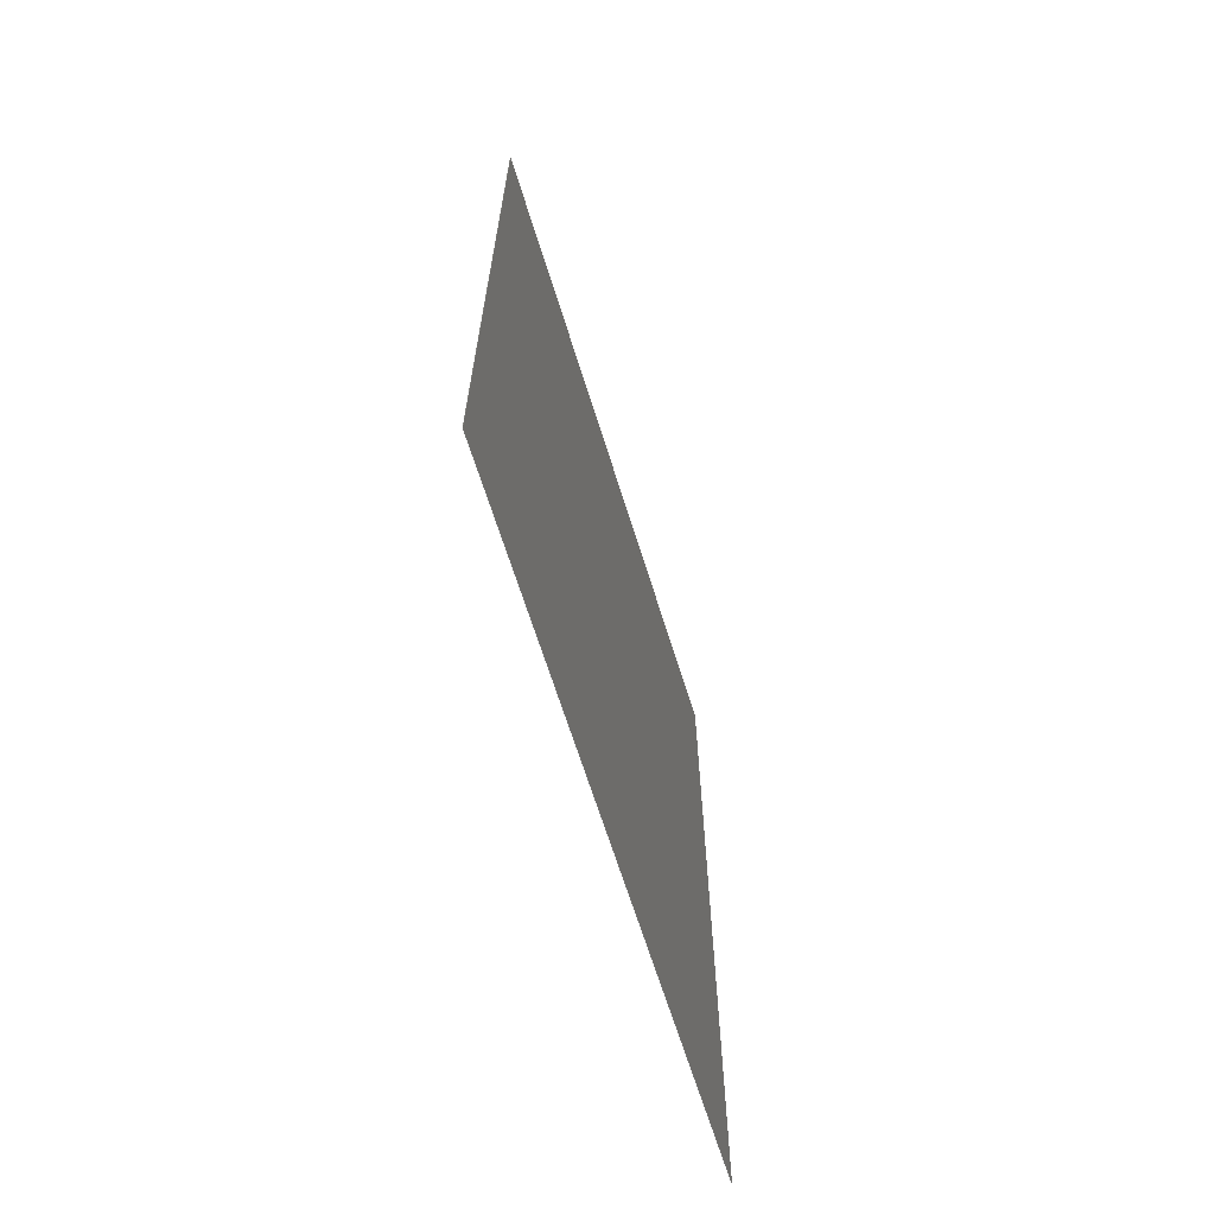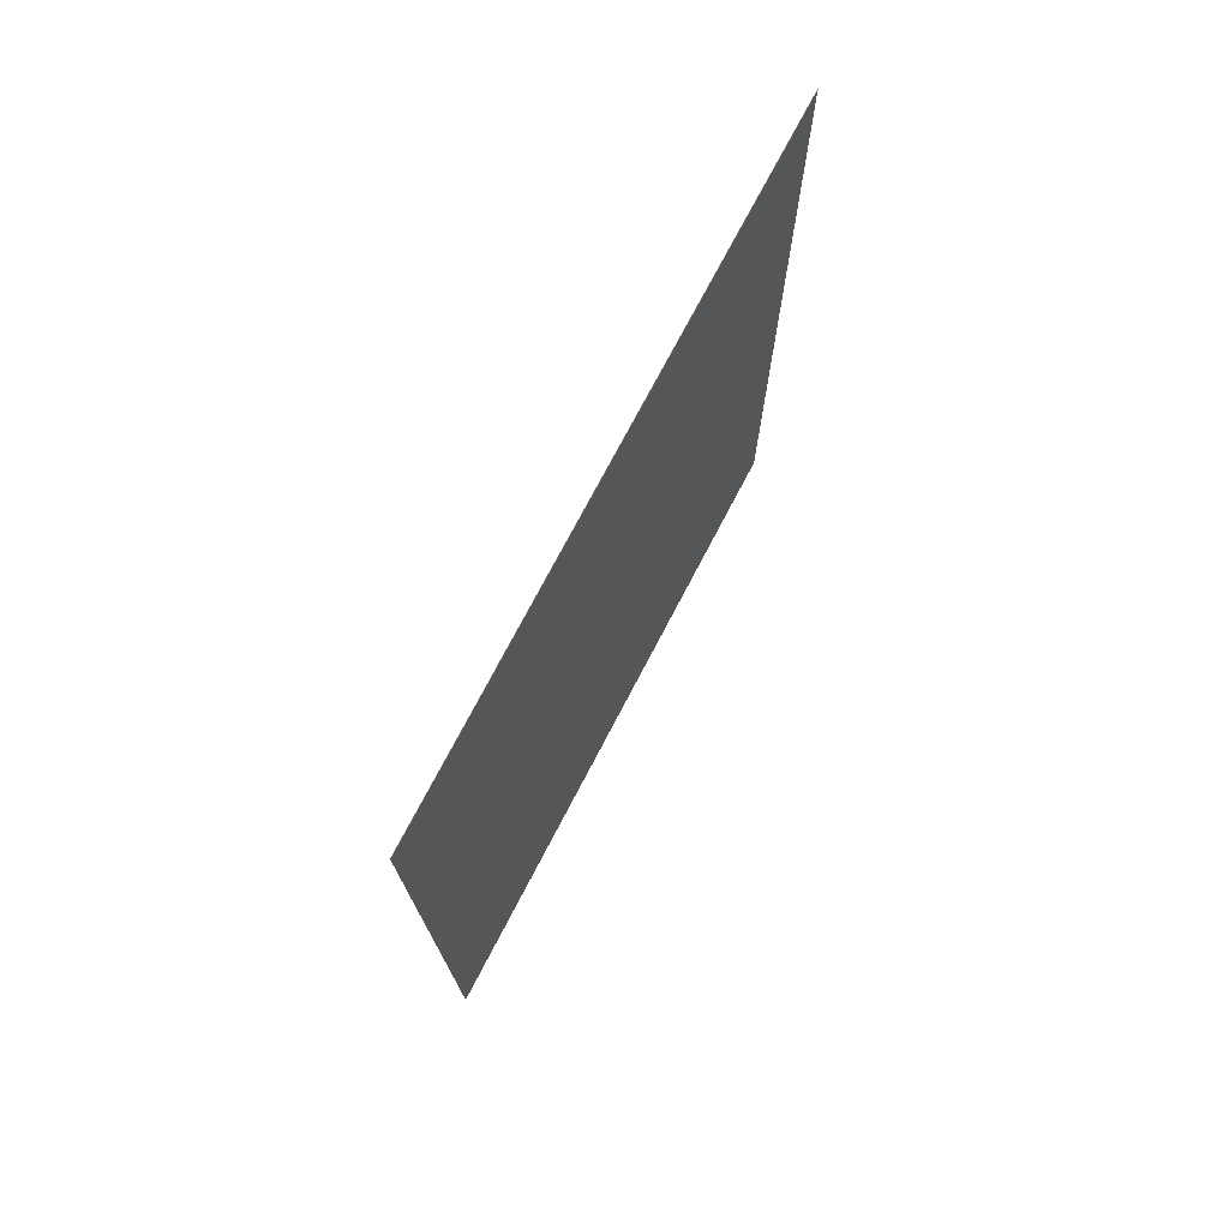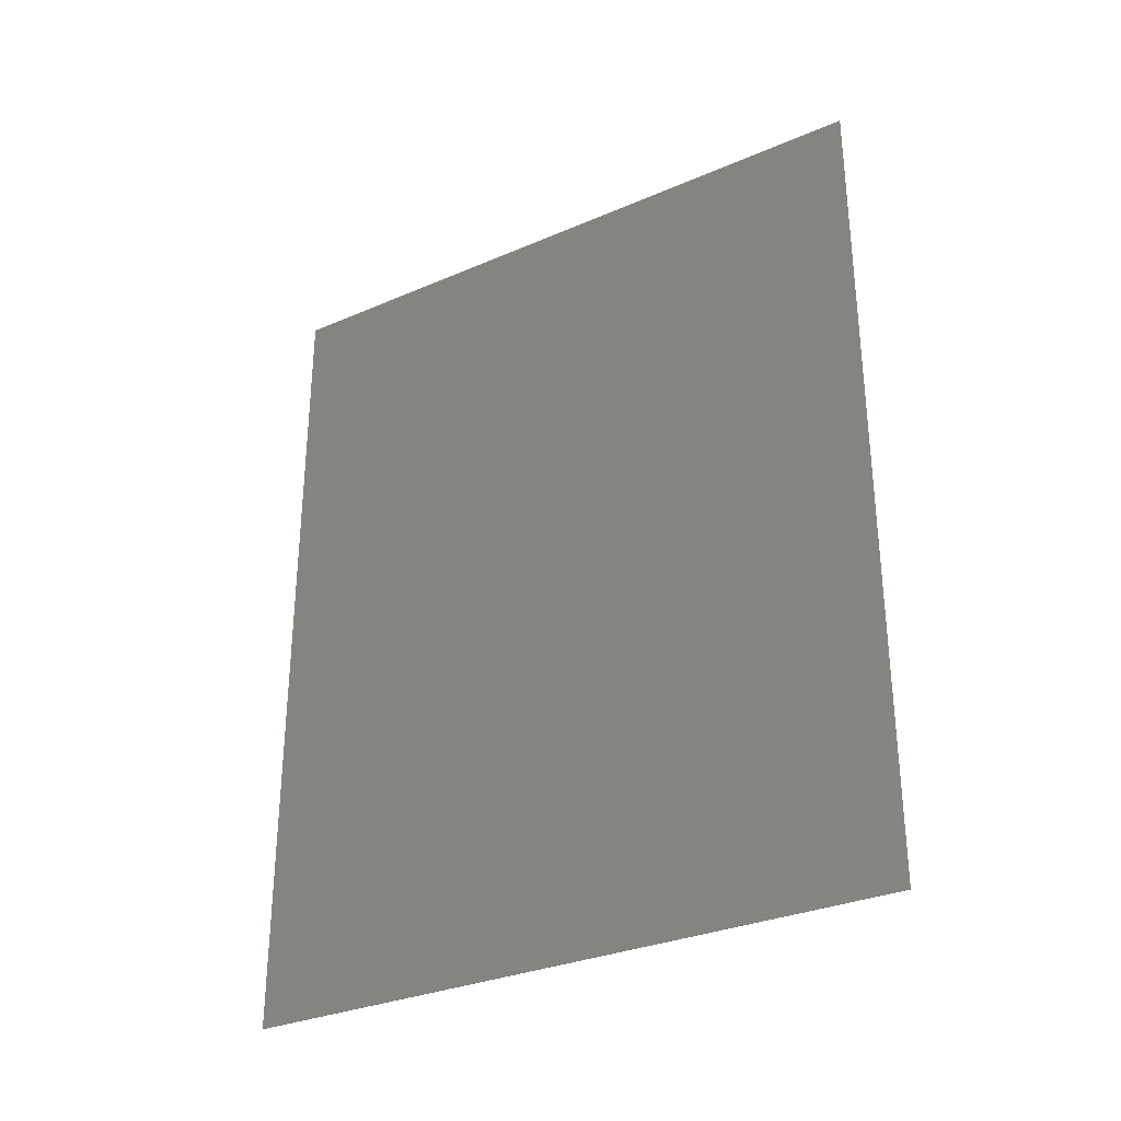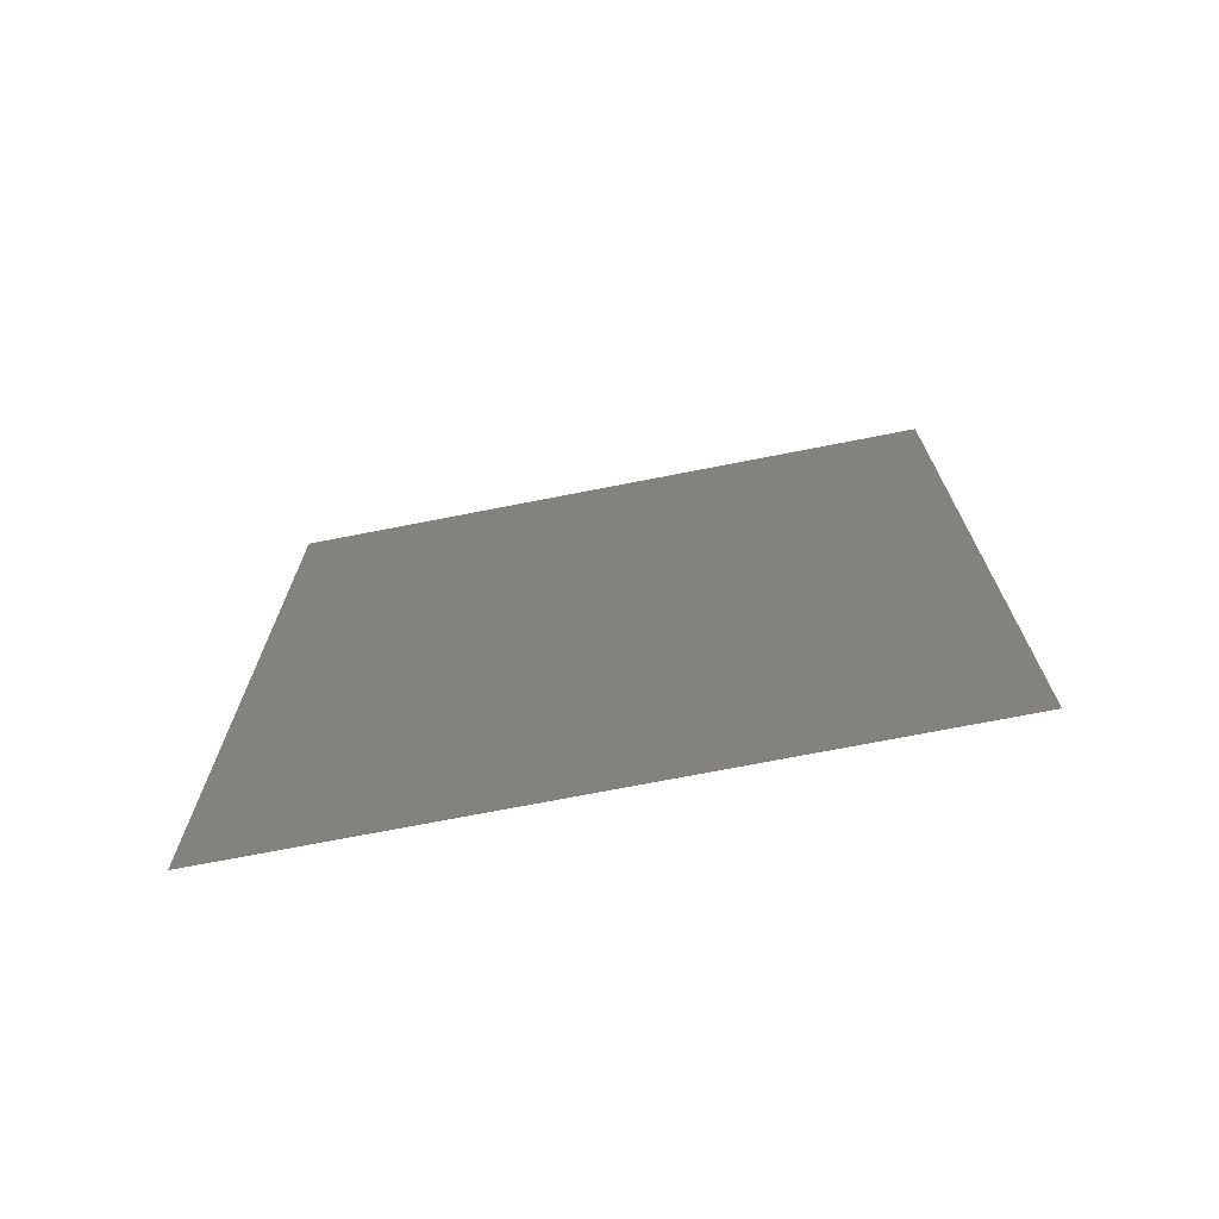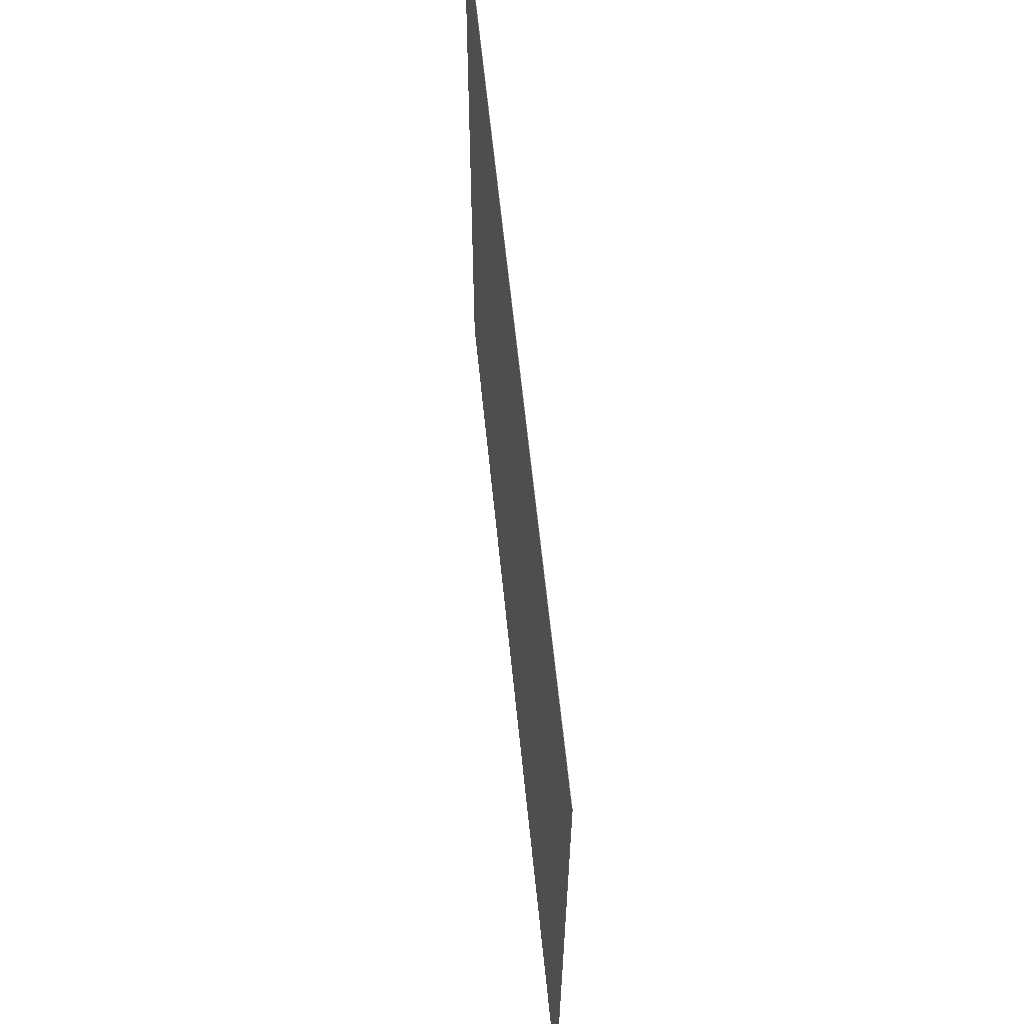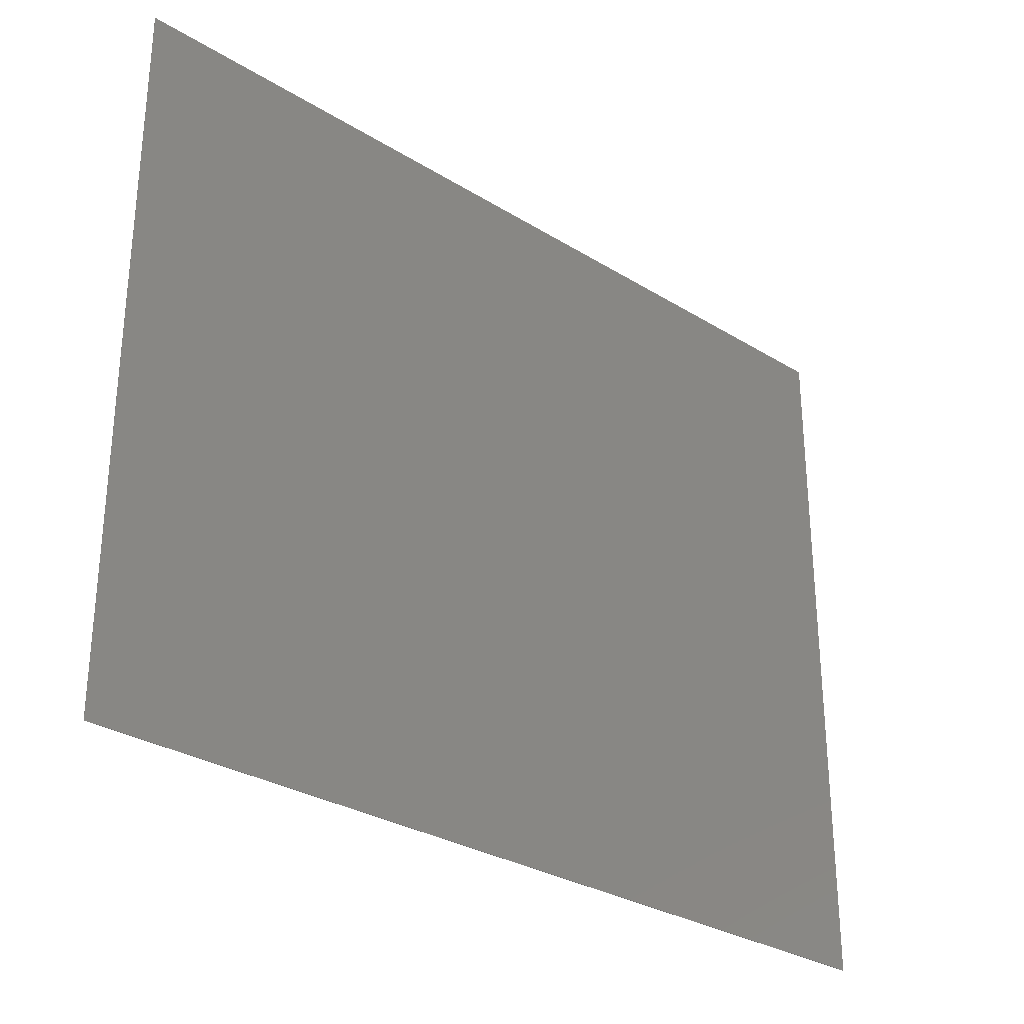
<metadata>
{"format":"stl","ext":"stl","renderer":"f3d","projection":"perspective","resolution":1024,"background":"white","views":[{"elev":-66.2,"azim":-162.7,"up":"+Y"},{"elev":73.9,"azim":-152.4,"up":"+Y"},{"elev":-31.1,"azim":-58.4,"up":"+Y"},{"elev":-71.5,"azim":-78.9,"up":"+Y"},{"elev":61.3,"azim":174.3,"up":"+Z"},{"elev":-29.8,"azim":-132.1,"up":"+Z"}]}
</metadata>
<code>
# stl→obj: 4 verts, 12 faces
v 45 -1 1.6
v 45 -1 0
v 45 1 1.6
v 45 1 0
f 1 2 1
f 1 2 2
f 3 1 3
f 3 1 1
f 4 3 4
f 4 3 3
f 2 4 2
f 2 4 4
f 4 3 2
f 2 3 1
f 4 2 3
f 3 2 1

</code>
